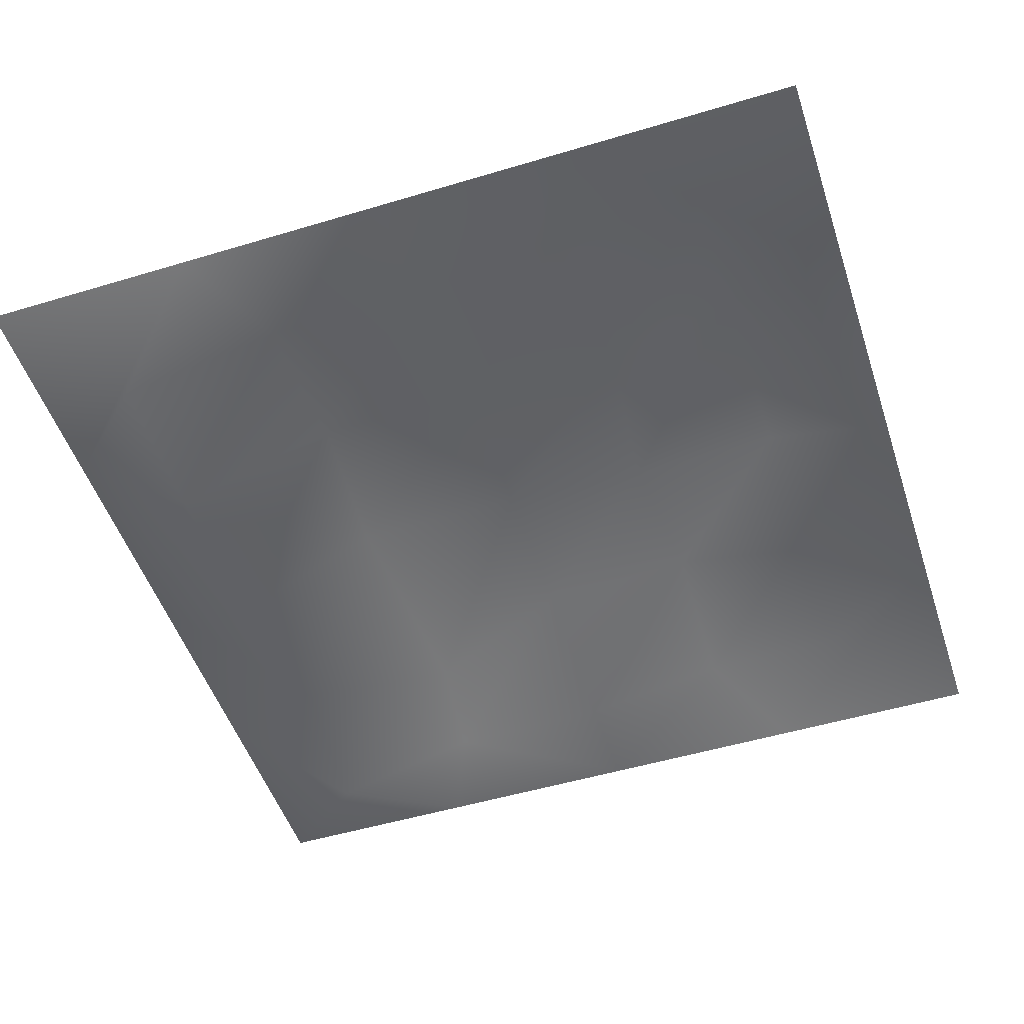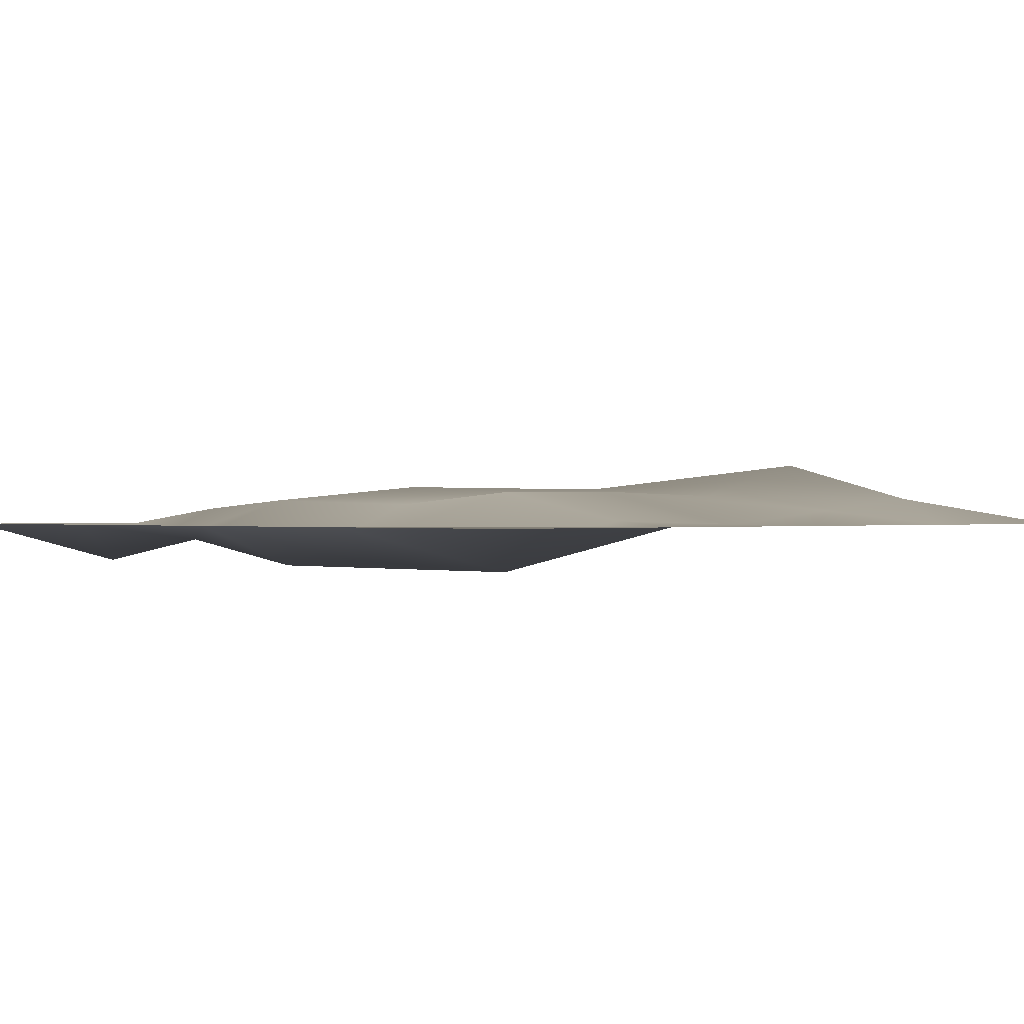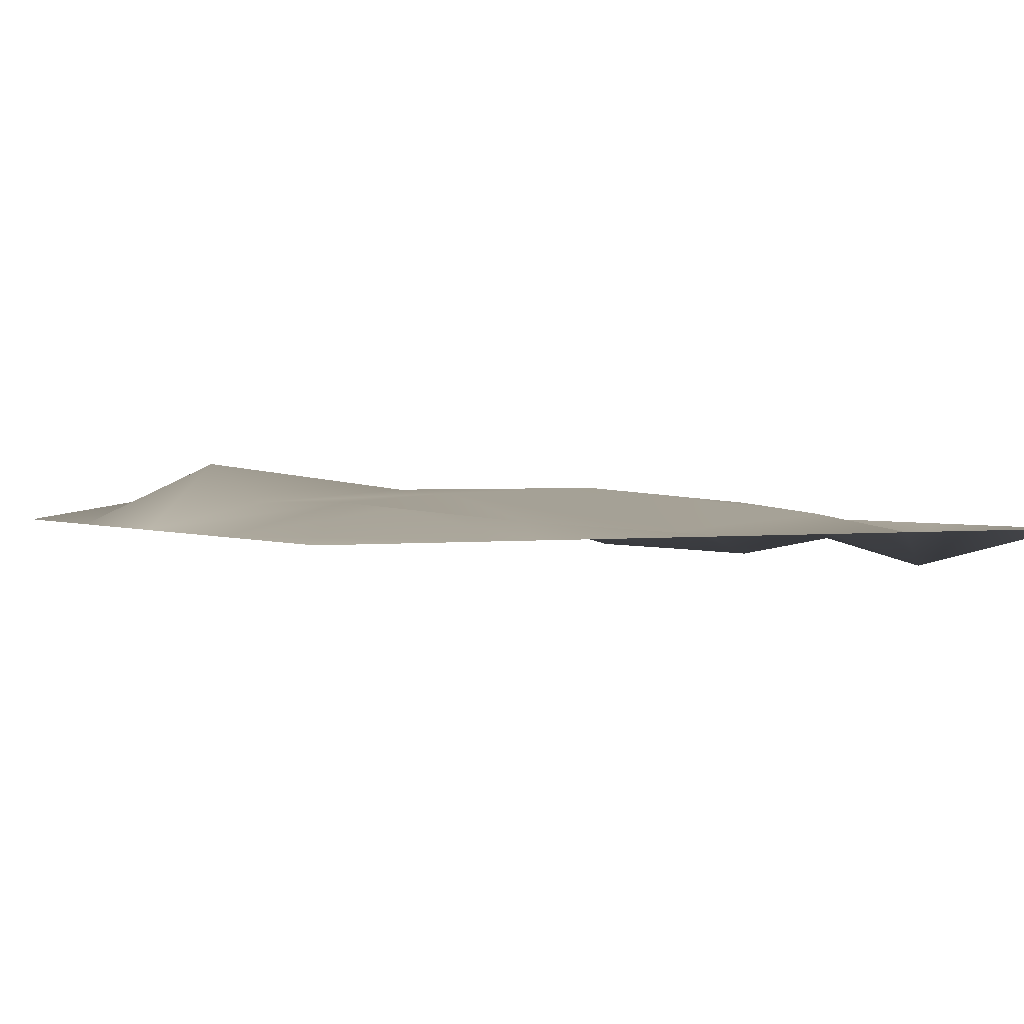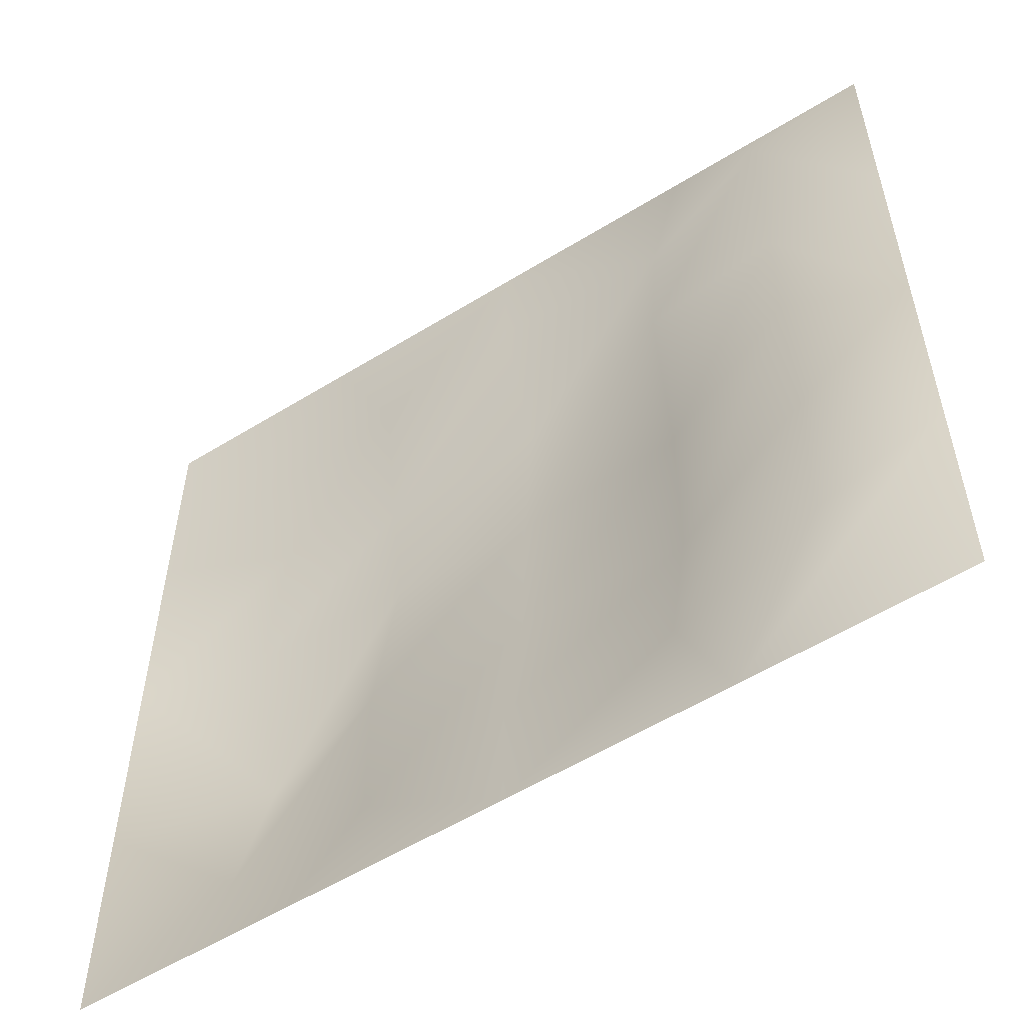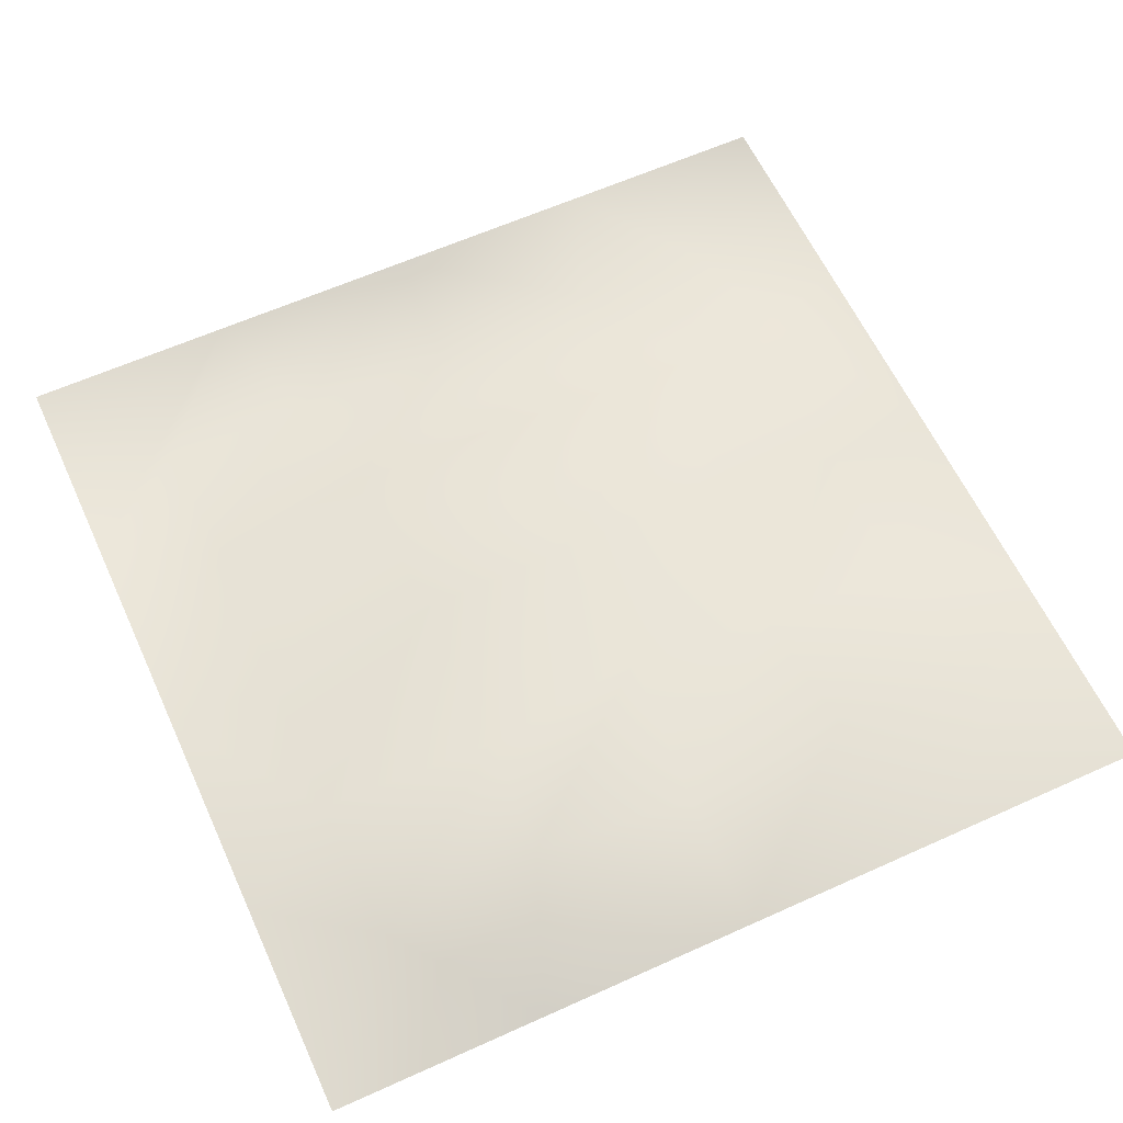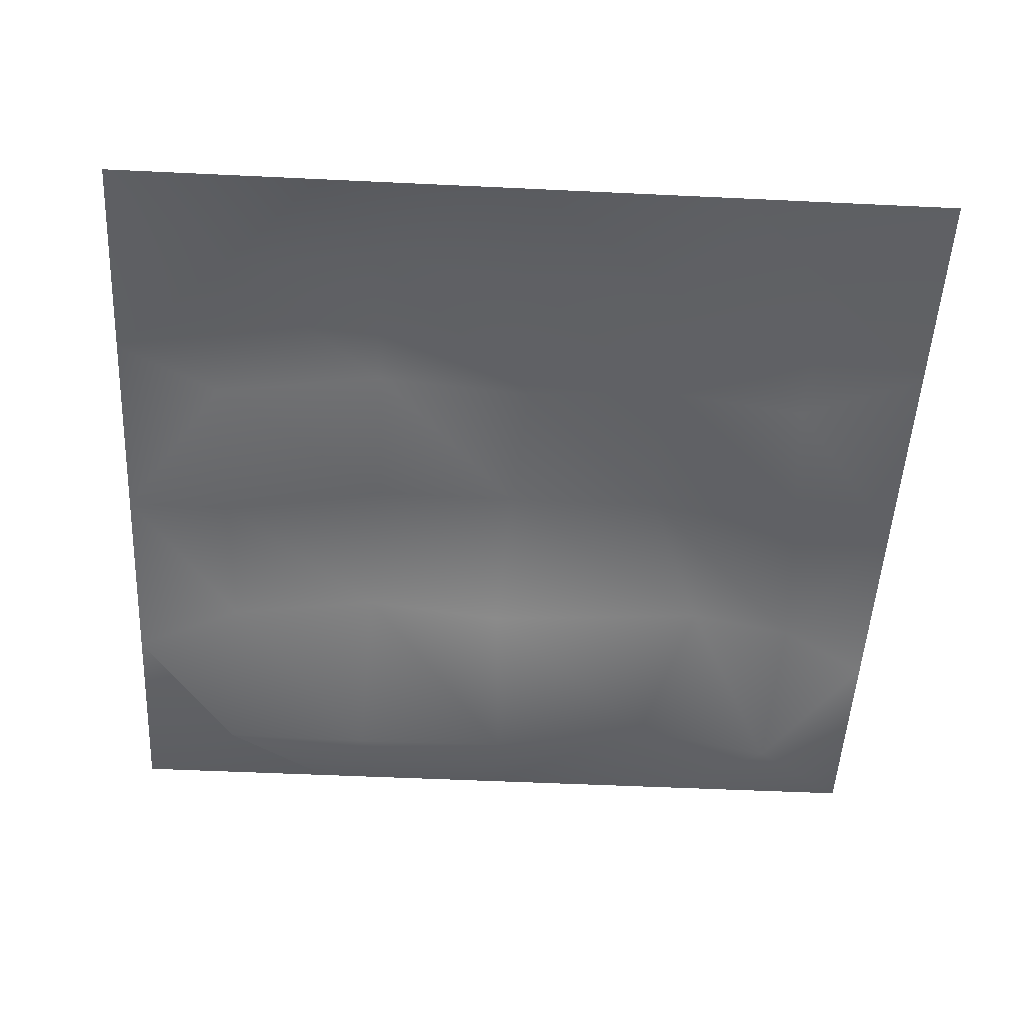
<metadata>
{"format":"obj","ext":"obj","renderer":"f3d","projection":"perspective","resolution":1024,"background":"white","views":[{"elev":-50.8,"azim":18.2,"up":"+Z"},{"elev":0.1,"azim":-44.2,"up":"+Z"},{"elev":1.5,"azim":151.1,"up":"+Z"},{"elev":-56.1,"azim":-147.1,"up":"+Y"},{"elev":61.2,"azim":65.3,"up":"+Z"},{"elev":-50.5,"azim":87.0,"up":"+Z"}]}
</metadata>
<code>
v 1 -1 0
v -1 -1 0
v -1 1 0
v 1 1 0
v -0 -1 0
v 1 -0 0
v -1 0 0
v 0 1 0
v 0.5 -1 0
v -0.5 -1 0
v 1 -0.5 0
v 1 0.5 0
v -1 -0.5 0
v -1 0.5 0
v -0.5 1 0
v 0.5 1 0
v 0 0.7478 0
v 0.7041 -0.7478 0.06504
v -0.7478 0.7478 -0.09578
v -0 -0.7478 0
v 0.7041 0.7478 0.06504
v 0 -0 0.083
v 0.7041 -0 0.06504
v -0.7478 -0.7478 -0.09578
v -0.7478 0 -0.09578
v -0.01113 0.3839 0.09938
v 0.3413 0.02748 0.09281
v 0.00633 -0.348 0.08212
v -0.4008 -0.02292 0.05018
v 0.6672 0.3955 0.07053
v 0.362 0.7155 0.02925
v 0.6961 -0.3809 0.1575
v 0.3536 -0.7624 0.03458
v -0.403 0.7843 0.0396
v -0.7291 0.4026 -0.03814
v -0.7533 -0.3849 -0.09571
v -0.3786 -0.734 0.01197
v 0.3706 0.3575 0.0882
v 0.3856 -0.3532 0.07271
v -0.3715 0.5269 0.06143
v -0.3851 -0.3697 0.07893
f 12 4 16 21
f 1 11 18 9
f 19 15 3 14
f 10 24 13 2
f 30 6 12
f 21 30 12
f 30 23 6
f 31 16 8
f 17 31 8
f 31 21 16
f 30 21 31 38
f 23 30 38 27
f 38 31 17 26
f 27 38 26 22
f 32 11 6
f 23 32 6
f 32 18 11
f 32 23 27 39
f 18 32 39 33
f 39 27 22 28
f 33 39 28 20
f 33 5 9
f 18 33 9
f 33 20 5
f 34 8 15
f 19 34 15
f 34 17 8
f 26 17 34 40
f 22 26 40 29
f 40 34 19 35
f 29 40 35 25
f 35 14 7
f 25 35 7
f 35 19 14
f 28 22 29 41
f 20 28 41 37
f 41 29 25 36
f 37 41 36 24
f 37 10 5
f 20 37 5
f 37 24 10
f 36 7 13
f 24 36 13
f 36 25 7

</code>
